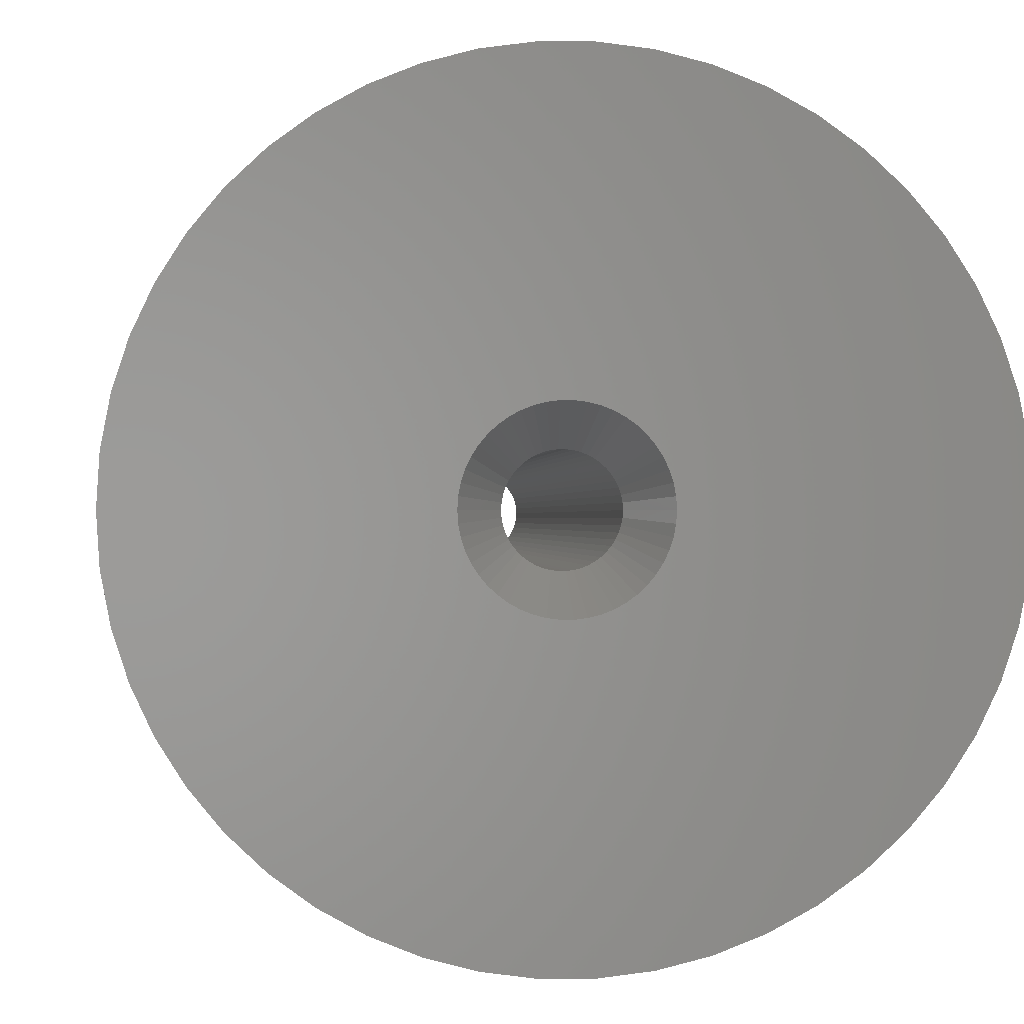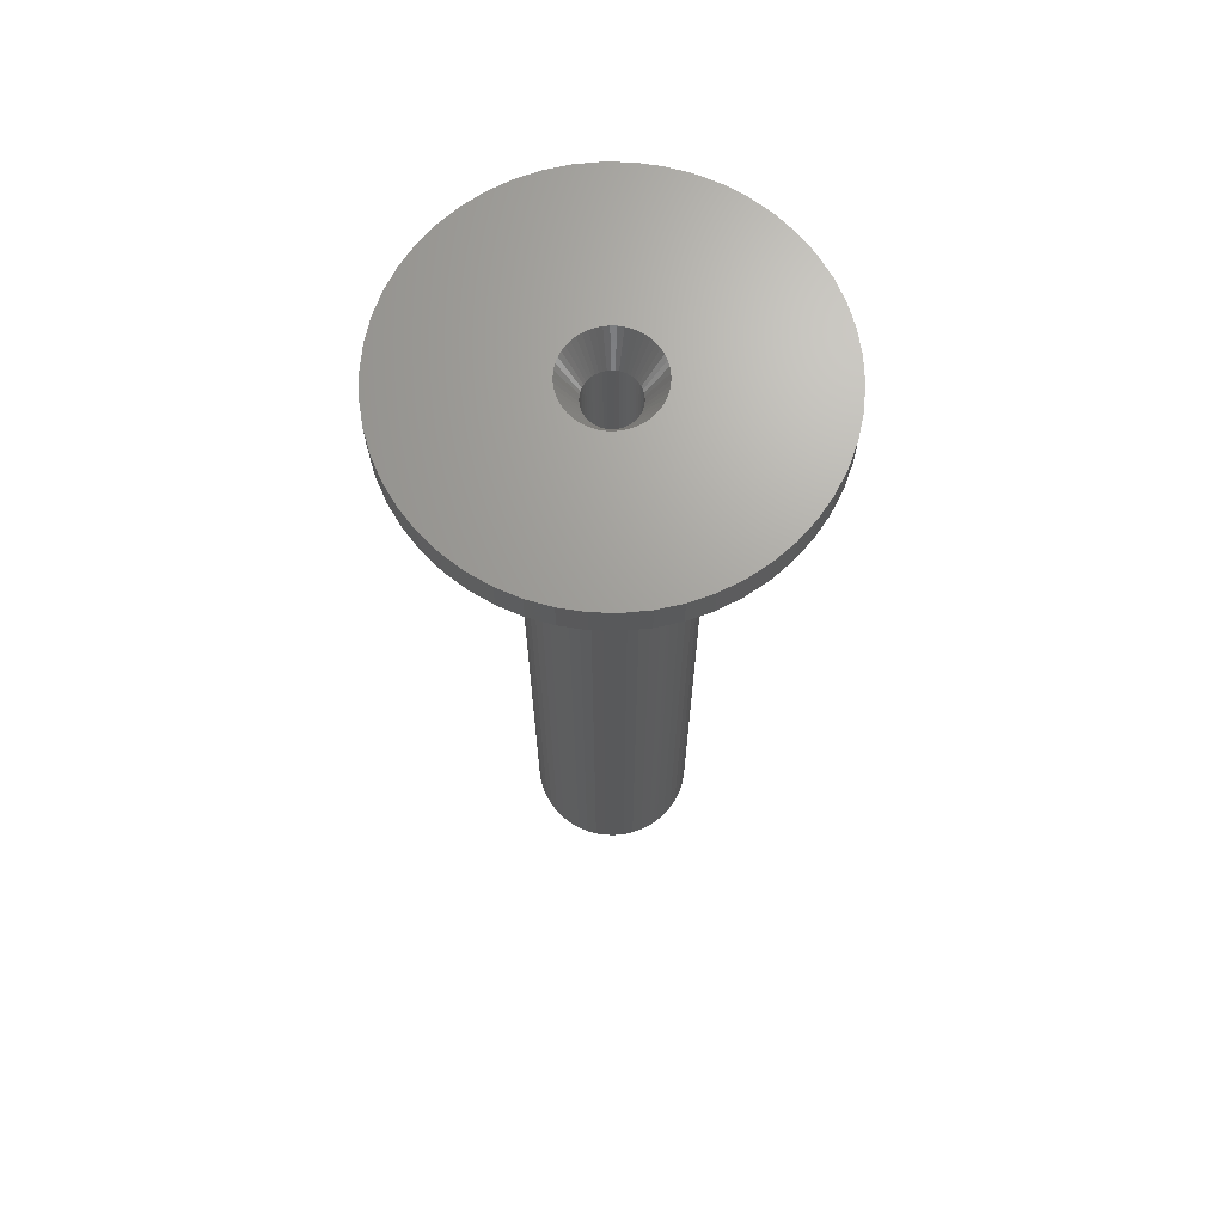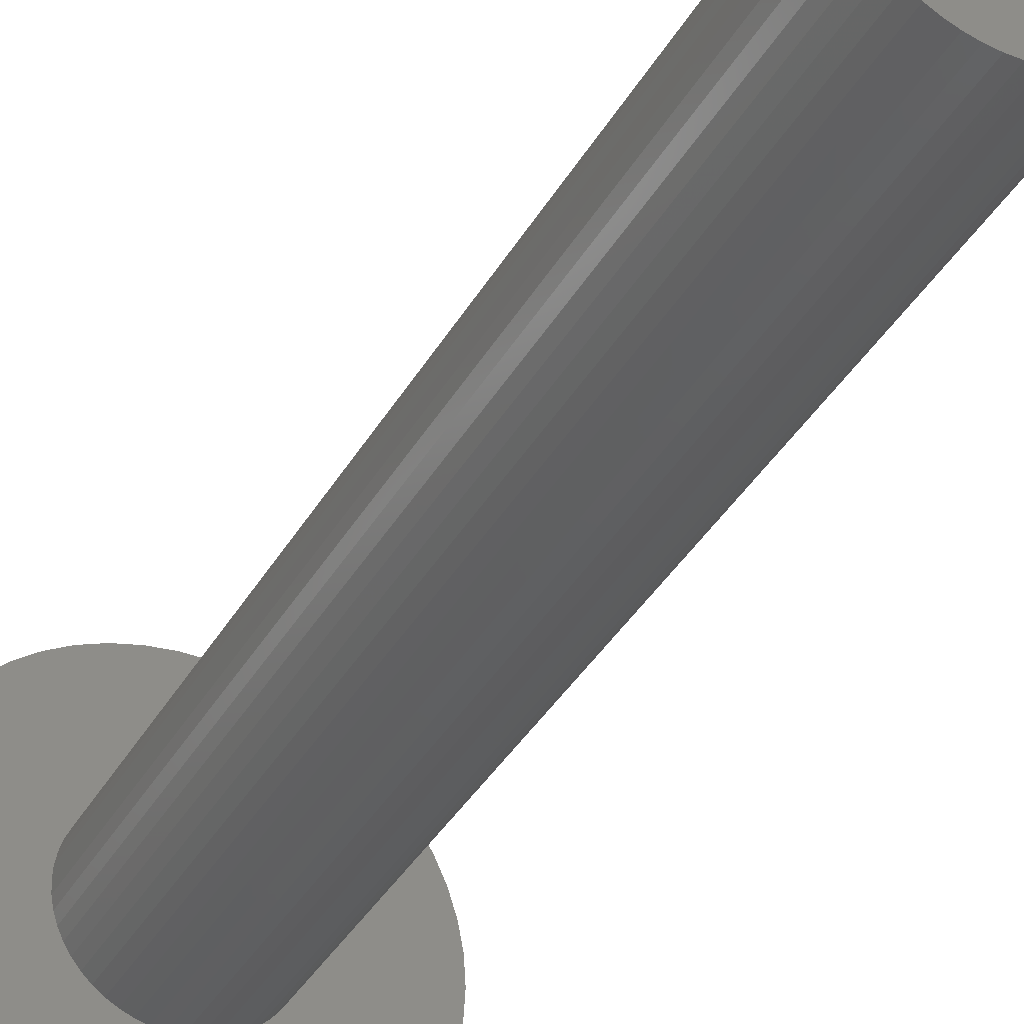
<metadata>
{"format":"stl","ext":"stl","renderer":"f3d","projection":"perspective","resolution":1024,"background":"white","views":[{"elev":-0.1,"azim":-2.7,"up":"+Y"},{"elev":68.3,"azim":8.9,"up":"+Z"},{"elev":-37.8,"azim":153.2,"up":"+Y"}]}
</metadata>
<code>
# stl→obj: 350 verts, 700 faces
v 7 0 -3
v 6.945 0.8773 -80
v 6.945 0.8773 -3
v 7 0 -80
v -7 0 -80
v -6.945 0.8773 -3
v -6.945 0.8773 -80
v -7 0 -3
v 0.4395 6.986 -80
v -0.4395 6.986 -3
v 0.4395 6.986 -3
v -0.4395 6.986 -80
v -0.4395 -6.986 -80
v 0.4395 -6.986 -3
v -0.4395 -6.986 -3
v 0.4395 -6.986 -80
v 5.103 4.792 -80
v 4.462 5.394 -3
v 5.103 4.792 -3
v 4.462 5.394 -80
v -4.462 5.394 -80
v -5.103 4.792 -3
v -4.462 5.394 -3
v -5.103 4.792 -80
v -2.163 6.657 -80
v -2.98 6.334 -3
v -2.163 6.657 -3
v -2.98 6.334 -80
v 6.508 2.577 -3
v 6.134 3.372 -80
v 6.134 3.372 -3
v 6.508 2.577 -80
v 6.78 1.741 -80
v 6.78 1.741 -3
v 2.98 6.334 -80
v 2.163 6.657 -3
v 2.98 6.334 -3
v 2.163 6.657 -80
v 3.751 5.91 -80
v 3.751 5.91 -3
v -6.508 2.577 -80
v -6.134 3.372 -3
v -6.134 3.372 -80
v -6.508 2.577 -3
v -6.78 1.741 -80
v -6.78 1.741 -3
v -1.312 6.876 -80
v -1.312 6.876 -3
v 1.312 -6.876 -3
v 1.312 -6.876 -80
v 5.663 4.114 -3
v 5.663 4.114 -80
v 1.312 6.876 -3
v 1.312 6.876 -80
v -5.663 4.114 -3
v -5.663 4.114 -80
v 3.75 0 0
v 16 0 0
v 15.87 2.005 0
v 3.72 0.47 0
v 15.5 3.979 0
v 15.87 -2.005 0
v 3.632 0.9326 0
v 14.88 5.89 0
v 3.72 -0.47 0
v 3.487 1.38 0
v 14.02 7.708 0
v 15.5 -3.979 0
v 3.286 1.807 0
v 12.94 9.405 0
v 3.632 -0.9326 0
v 3.034 2.204 0
v 11.66 10.95 0
v 14.88 -5.89 0
v 2.734 2.567 0
v 10.2 12.33 0
v 3.487 -1.38 0
v 2.39 2.889 0
v 8.573 13.51 0
v 14.02 -7.708 0
v 2.009 3.166 0
v 6.812 14.48 0
v 3.286 -1.807 0
v 1.597 3.393 0
v 4.944 15.22 0
v 12.94 -9.405 0
v 3.034 -2.204 0
v 1.159 3.566 0
v 2.998 15.72 0
v 0.7027 3.684 0
v 1.005 15.97 0
v 0.2355 3.743 0
v -0.2355 3.743 0
v -1.005 15.97 0
v -0.7027 3.684 0
v -2.998 15.72 0
v -1.159 3.566 0
v -4.944 15.22 0
v -1.597 3.393 0
v -6.812 14.48 0
v -2.009 3.166 0
v -8.573 13.51 0
v -2.39 2.889 0
v -10.2 12.33 0
v -2.734 2.567 0
v -11.66 10.95 0
v -3.034 2.204 0
v -12.94 9.405 0
v 11.66 -10.95 0
v 2.734 -2.567 0
v 10.2 -12.33 0
v 2.39 -2.889 0
v 8.573 -13.51 0
v 2.009 -3.166 0
v 6.812 -14.48 0
v 1.597 -3.393 0
v 4.944 -15.22 0
v 1.159 -3.566 0
v 2.998 -15.72 0
v 0.7027 -3.684 0
v 1.005 -15.97 0
v 0.2355 -3.743 0
v -0.2355 -3.743 0
v -1.005 -15.97 0
v -0.7027 -3.684 0
v -2.998 -15.72 0
v -1.159 -3.566 0
v -4.944 -15.22 0
v -1.597 -3.393 0
v -6.812 -14.48 0
v -2.009 -3.166 0
v -8.573 -13.51 0
v -2.39 -2.889 0
v -10.2 -12.33 0
v -2.734 -2.567 0
v -11.66 -10.95 0
v -3.034 -2.204 0
v -12.94 -9.405 0
v -3.286 -1.807 0
v -14.02 -7.708 0
v -3.487 -1.38 0
v -14.88 -5.89 0
v -3.632 -0.9326 0
v -15.5 -3.979 0
v -3.72 -0.47 0
v -15.87 -2.005 0
v -3.75 0 0
v -3.286 1.807 0
v -14.02 7.708 0
v -3.487 1.38 0
v -14.88 5.89 0
v -3.632 0.9326 0
v -15.5 3.979 0
v -3.72 0.47 0
v -15.87 2.005 0
v -16 0 0
v -3.751 5.91 -3
v -3.751 5.91 -80
v 6.945 -0.8773 -3
v 6.945 -0.8773 -80
v 6.134 -3.372 -3
v 6.508 -2.577 -80
v 6.508 -2.577 -3
v 6.134 -3.372 -80
v -5.103 -4.792 -80
v -4.462 -5.394 -3
v -5.103 -4.792 -3
v -4.462 -5.394 -80
v -6.134 -3.372 -80
v -6.508 -2.577 -3
v -6.508 -2.577 -80
v -6.134 -3.372 -3
v -5.663 -4.114 -80
v -5.663 -4.114 -3
v 2.125 0 -80
v 2.108 -0.2663 -80
v 6.78 -1.741 -80
v 2.058 -0.5285 -80
v 2.108 0.2663 -80
v 1.976 -0.7823 -80
v 1.862 -1.024 -80
v 5.663 -4.114 -80
v 2.058 0.5285 -80
v 1.719 -1.249 -80
v 5.103 -4.792 -80
v 1.549 -1.455 -80
v 4.462 -5.394 -80
v 1.976 0.7823 -80
v 1.355 -1.637 -80
v 3.751 -5.91 -80
v 1.139 -1.794 -80
v 2.98 -6.334 -80
v 1.862 1.024 -80
v 0.9048 -1.923 -80
v 2.163 -6.657 -80
v 1.719 1.249 -80
v 0.6567 -2.021 -80
v 0.3982 -2.087 -80
v 0.1334 -2.121 -80
v -0.1334 -2.121 -80
v -0.3982 -2.087 -80
v -1.312 -6.876 -80
v -0.6567 -2.021 -80
v -2.163 -6.657 -80
v -0.9048 -1.923 -80
v -2.98 -6.334 -80
v -1.139 -1.794 -80
v -3.751 -5.91 -80
v -1.355 -1.637 -80
v -1.549 -1.455 -80
v -1.719 -1.249 -80
v 1.549 1.455 -80
v 1.355 1.637 -80
v 1.139 1.794 -80
v 0.9048 1.923 -80
v 0.6567 2.021 -80
v 0.3982 2.087 -80
v 0.1334 2.121 -80
v -0.1334 2.121 -80
v -0.3982 2.087 -80
v -0.6567 2.021 -80
v -0.9048 1.923 -80
v -1.139 1.794 -80
v -1.355 1.637 -80
v -1.549 1.455 -80
v -1.719 1.249 -80
v -1.862 1.024 -80
v -1.976 0.7823 -80
v -2.058 0.5285 -80
v -2.108 0.2663 -80
v -2.125 0 -80
v -1.862 -1.024 -80
v -1.976 -0.7823 -80
v -2.058 -0.5285 -80
v -6.78 -1.741 -80
v -2.108 -0.2663 -80
v -6.945 -0.8773 -80
v 3.751 -5.91 -3
v 2.98 -6.334 -3
v 6.78 -1.741 -3
v -6.78 -1.741 -3
v 5.103 -4.792 -3
v 4.462 -5.394 -3
v 2.163 -6.657 -3
v 5.663 -4.114 -3
v -1.312 -6.876 -3
v -2.163 -6.657 -3
v -2.98 -6.334 -3
v -6.945 -0.8773 -3
v -3.751 -5.91 -3
v 14.02 7.708 -3
v 14.88 5.89 -3
v -15.5 3.979 -3
v -14.88 5.89 -3
v 12.94 9.405 -3
v 4.944 15.22 -3
v 2.998 15.72 -3
v 6.812 14.48 -3
v -4.944 15.22 -3
v -6.812 14.48 -3
v -14.02 7.708 -3
v 16 0 -3
v 15.87 -2.005 -3
v 11.66 10.95 -3
v 10.2 12.33 -3
v 8.573 13.51 -3
v -12.94 9.405 -3
v -11.66 10.95 -3
v -1.005 15.97 -3
v -2.998 15.72 -3
v -10.2 12.33 -3
v 14.88 -5.89 -3
v 14.02 -7.708 -3
v -11.66 -10.95 -3
v -10.2 -12.33 -3
v -14.02 -7.708 -3
v -14.88 -5.89 -3
v 6.812 -14.48 -3
v 8.573 -13.51 -3
v 15.5 3.979 -3
v 1.005 15.97 -3
v -16 0 -3
v -15.87 2.005 -3
v -8.573 13.51 -3
v 15.87 2.005 -3
v 15.5 -3.979 -3
v 12.94 -9.405 -3
v 11.66 -10.95 -3
v -12.94 -9.405 -3
v 1.005 -15.97 -3
v 2.998 -15.72 -3
v -6.812 -14.48 -3
v -4.944 -15.22 -3
v -2.998 -15.72 -3
v -1.005 -15.97 -3
v -15.87 -2.005 -3
v -15.5 -3.979 -3
v 4.944 -15.22 -3
v 10.2 -12.33 -3
v -8.573 -13.51 -3
v 0.1334 -2.121 -3
v 2.125 0 -3
v 2.108 0.2663 -3
v 2.108 -0.2663 -3
v -2.058 -0.5285 -3
v -2.108 -0.2663 -3
v -0.3982 2.087 -3
v 2.058 -0.5285 -3
v 1.719 -1.249 -3
v 1.549 -1.455 -3
v 0.9048 -1.923 -3
v 1.355 -1.637 -3
v -1.355 -1.637 -3
v -1.549 -1.455 -3
v -1.719 1.249 -3
v 1.976 -0.7823 -3
v 0.6567 -2.021 -3
v 0.3982 -2.087 -3
v 1.862 1.024 -3
v 1.719 1.249 -3
v 0.9048 1.923 -3
v -1.976 0.7823 -3
v -1.862 1.024 -3
v 1.862 -1.024 -3
v 1.139 -1.794 -3
v -0.9048 -1.923 -3
v -0.1334 -2.121 -3
v -1.719 -1.249 -3
v -0.1334 2.121 -3
v 0.1334 2.121 -3
v 1.355 1.637 -3
v 1.139 1.794 -3
v -2.125 0 -3
v -1.355 1.637 -3
v -0.9048 1.923 -3
v -0.6567 2.021 -3
v -1.976 -0.7823 -3
v -1.139 -1.794 -3
v -0.3982 -2.087 -3
v -0.6567 -2.021 -3
v 0.6567 2.021 -3
v 0.3982 2.087 -3
v -2.058 0.5285 -3
v -1.549 1.455 -3
v -1.139 1.794 -3
v -1.862 -1.024 -3
v 2.058 0.5285 -3
v 1.549 1.455 -3
v -2.108 0.2663 -3
v 1.976 0.7823 -3
f 1 2 3
f 2 1 4
f 5 6 7
f 6 5 8
f 9 10 11
f 10 9 12
f 13 14 15
f 14 13 16
f 17 18 19
f 18 17 20
f 21 22 23
f 22 21 24
f 25 26 27
f 26 25 28
f 29 30 31
f 30 29 32
f 3 33 34
f 33 3 2
f 35 36 37
f 36 35 38
f 39 37 40
f 37 39 35
f 41 42 43
f 42 41 44
f 45 44 41
f 44 45 46
f 47 27 48
f 27 47 25
f 16 49 14
f 49 16 50
f 34 32 29
f 32 34 33
f 51 17 19
f 17 51 52
f 31 52 51
f 52 31 30
f 38 53 36
f 53 38 54
f 54 11 53
f 11 54 9
f 20 40 18
f 40 20 39
f 43 55 56
f 55 43 42
f 56 22 24
f 22 56 55
f 7 46 45
f 46 7 6
f 57 58 59
f 60 59 61
f 58 57 62
f 63 61 64
f 65 62 57
f 66 64 67
f 62 65 68
f 69 67 70
f 71 68 65
f 72 70 73
f 68 71 74
f 75 73 76
f 77 74 71
f 78 76 79
f 74 77 80
f 81 79 82
f 83 80 77
f 84 82 85
f 80 83 86
f 87 86 83
f 59 60 57
f 61 63 60
f 64 66 63
f 67 69 66
f 70 72 69
f 88 85 89
f 73 75 72
f 76 78 75
f 79 81 78
f 82 84 81
f 85 88 84
f 90 89 91
f 89 90 88
f 91 92 90
f 91 93 92
f 94 93 91
f 93 94 95
f 96 95 94
f 95 96 97
f 98 97 96
f 97 98 99
f 100 99 98
f 99 100 101
f 102 101 100
f 101 102 103
f 104 103 102
f 103 104 105
f 106 105 104
f 105 106 107
f 108 107 106
f 86 87 109
f 110 109 87
f 109 110 111
f 112 111 110
f 111 112 113
f 114 113 112
f 113 114 115
f 116 115 114
f 115 116 117
f 118 117 116
f 117 118 119
f 120 119 118
f 119 120 121
f 122 121 120
f 123 121 122
f 124 123 125
f 123 124 121
f 126 125 127
f 128 127 129
f 130 129 131
f 132 131 133
f 134 133 135
f 125 126 124
f 136 135 137
f 138 137 139
f 140 139 141
f 142 141 143
f 144 143 145
f 146 145 147
f 107 108 148
f 127 128 126
f 149 148 108
f 129 130 128
f 148 149 150
f 131 132 130
f 151 150 149
f 133 134 132
f 150 151 152
f 135 136 134
f 153 152 151
f 137 138 136
f 152 153 154
f 139 140 138
f 155 154 153
f 141 142 140
f 154 155 147
f 143 144 142
f 156 147 155
f 145 146 144
f 147 156 146
f 28 157 26
f 157 28 158
f 158 23 157
f 23 158 21
f 12 48 10
f 48 12 47
f 159 4 1
f 4 159 160
f 161 162 163
f 162 161 164
f 165 166 167
f 166 165 168
f 169 170 171
f 170 169 172
f 173 172 169
f 172 173 174
f 175 4 160
f 176 160 177
f 4 175 2
f 178 177 162
f 179 2 175
f 180 162 164
f 2 179 33
f 181 164 182
f 183 33 179
f 184 182 185
f 33 183 32
f 186 185 187
f 188 32 183
f 189 187 190
f 32 188 30
f 191 190 192
f 193 30 188
f 194 192 195
f 30 193 52
f 196 52 193
f 160 176 175
f 177 178 176
f 162 180 178
f 164 181 180
f 182 184 181
f 185 186 184
f 187 189 186
f 197 195 50
f 190 191 189
f 192 194 191
f 195 197 194
f 198 50 16
f 50 198 197
f 16 199 198
f 16 200 199
f 13 200 16
f 200 13 201
f 202 201 13
f 201 202 203
f 204 203 202
f 203 204 205
f 206 205 204
f 205 206 207
f 208 207 206
f 207 208 209
f 168 209 208
f 209 168 210
f 165 210 168
f 173 211 165
f 210 165 211
f 52 196 17
f 212 17 196
f 17 212 20
f 213 20 212
f 20 213 39
f 214 39 213
f 39 214 35
f 215 35 214
f 35 215 38
f 216 38 215
f 38 216 54
f 217 54 216
f 54 217 9
f 218 9 217
f 219 9 218
f 12 219 220
f 219 12 9
f 47 220 221
f 25 221 222
f 28 222 223
f 220 47 12
f 158 223 224
f 21 224 225
f 24 225 226
f 56 226 227
f 43 227 228
f 41 228 229
f 45 229 230
f 221 25 47
f 7 230 231
f 211 173 232
f 169 232 173
f 222 28 25
f 232 169 233
f 223 158 28
f 171 233 169
f 224 21 158
f 233 171 234
f 225 24 21
f 235 234 171
f 226 56 24
f 234 235 236
f 227 43 56
f 237 236 235
f 228 41 43
f 236 237 231
f 229 45 41
f 5 231 237
f 230 7 45
f 231 5 7
f 192 238 239
f 238 192 190
f 163 177 240
f 177 163 162
f 165 174 173
f 174 165 167
f 171 241 235
f 241 171 170
f 187 242 243
f 242 187 185
f 195 239 244
f 239 195 192
f 50 244 49
f 244 50 195
f 240 160 159
f 160 240 177
f 245 164 161
f 164 245 182
f 242 182 245
f 182 242 185
f 202 15 246
f 15 202 13
f 206 247 248
f 247 206 204
f 204 246 247
f 246 204 202
f 235 249 237
f 249 235 241
f 237 8 5
f 8 237 249
f 190 243 238
f 243 190 187
f 208 248 250
f 248 208 206
f 168 250 166
f 250 168 208
f 64 251 67
f 251 64 252
f 253 151 254
f 151 253 153
f 67 255 70
f 255 67 251
f 256 89 85
f 89 256 257
f 258 85 82
f 85 258 256
f 259 100 98
f 100 259 260
f 254 149 261
f 149 254 151
f 62 262 58
f 262 62 263
f 264 76 73
f 76 264 265
f 266 82 79
f 82 266 258
f 267 106 268
f 106 267 108
f 269 96 94
f 96 269 270
f 271 106 104
f 106 271 268
f 80 272 74
f 272 80 273
f 274 134 136
f 134 274 275
f 276 142 277
f 142 276 140
f 278 113 115
f 113 278 279
f 61 252 64
f 252 61 280
f 70 264 73
f 264 70 255
f 281 94 91
f 94 281 269
f 265 79 76
f 79 265 266
f 282 155 283
f 155 282 156
f 261 108 267
f 108 261 149
f 270 98 96
f 98 270 259
f 284 104 102
f 104 284 271
f 260 102 100
f 102 260 284
f 58 285 59
f 285 58 262
f 74 286 68
f 286 74 272
f 109 287 86
f 287 109 288
f 289 140 276
f 140 289 138
f 290 119 121
f 119 290 291
f 59 280 61
f 280 59 285
f 257 91 89
f 91 257 281
f 283 153 253
f 153 283 155
f 68 263 62
f 263 68 286
f 86 273 80
f 273 86 287
f 292 128 130
f 128 292 293
f 293 126 128
f 126 293 294
f 294 124 126
f 124 294 295
f 296 156 282
f 156 296 146
f 277 144 297
f 144 277 142
f 274 138 289
f 138 274 136
f 298 115 117
f 115 298 278
f 291 117 119
f 117 291 298
f 299 109 111
f 109 299 288
f 295 121 124
f 121 295 290
f 300 130 132
f 130 300 292
f 1 262 263
f 159 263 286
f 262 1 285
f 240 286 272
f 3 285 1
f 163 272 273
f 285 3 280
f 161 273 287
f 34 280 3
f 245 287 288
f 280 34 252
f 242 288 299
f 29 252 34
f 243 299 279
f 252 29 251
f 31 251 29
f 263 159 1
f 238 279 278
f 286 240 159
f 272 163 240
f 273 161 163
f 287 245 161
f 288 242 245
f 239 278 298
f 299 243 242
f 279 238 243
f 244 298 291
f 278 239 238
f 298 244 239
f 291 49 244
f 290 49 291
f 290 14 49
f 290 15 14
f 295 15 290
f 295 246 15
f 294 246 295
f 246 294 247
f 293 247 294
f 247 293 248
f 292 248 293
f 248 292 250
f 300 250 292
f 250 300 166
f 275 166 300
f 166 275 167
f 274 167 275
f 167 274 174
f 289 174 274
f 174 289 172
f 276 172 289
f 251 31 255
f 51 255 31
f 255 51 264
f 19 264 51
f 264 19 265
f 18 265 19
f 265 18 266
f 40 266 18
f 266 40 258
f 37 258 40
f 258 37 256
f 36 256 37
f 256 36 257
f 53 257 36
f 53 281 257
f 11 281 53
f 10 281 11
f 10 269 281
f 48 269 10
f 270 48 27
f 259 27 26
f 48 270 269
f 260 26 157
f 284 157 23
f 27 259 270
f 271 23 22
f 268 22 55
f 267 55 42
f 261 42 44
f 254 44 46
f 26 260 259
f 253 46 6
f 283 6 8
f 172 276 170
f 157 284 260
f 277 170 276
f 23 271 284
f 170 277 241
f 22 268 271
f 297 241 277
f 55 267 268
f 241 297 249
f 42 261 267
f 296 249 297
f 44 254 261
f 249 296 8
f 46 253 254
f 282 8 296
f 6 283 253
f 8 282 283
f 297 146 296
f 146 297 144
f 279 111 113
f 111 279 299
f 275 132 134
f 132 275 300
f 122 120 301
f 57 60 302
f 302 60 303
f 65 302 304
f 305 306 145
f 307 95 97
f 71 65 308
f 110 309 310
f 116 114 311
f 118 116 311
f 114 112 312
f 112 110 310
f 313 314 133
f 315 107 148
f 77 71 308
f 65 57 302
f 77 308 316
f 83 77 316
f 118 311 317
f 118 317 318
f 112 310 312
f 319 69 320
f 81 84 321
f 315 105 107
f 322 323 148
f 65 304 308
f 83 316 324
f 83 324 309
f 120 118 318
f 120 318 301
f 114 312 325
f 143 305 145
f 129 326 131
f 301 123 122
f 123 301 327
f 131 313 133
f 137 328 139
f 135 328 137
f 329 92 93
f 92 329 330
f 331 81 332
f 306 333 145
f 323 315 148
f 334 101 103
f 335 99 101
f 335 336 97
f 87 83 309
f 110 87 309
f 114 325 311
f 337 305 141
f 139 337 141
f 338 313 131
f 326 338 131
f 339 340 127
f 127 326 129
f 125 339 127
f 314 328 135
f 72 75 320
f 78 81 331
f 341 88 342
f 84 88 321
f 342 90 330
f 343 150 152
f 315 344 105
f 344 103 105
f 334 345 101
f 345 335 101
f 335 97 99
f 336 307 97
f 328 346 139
f 346 337 139
f 141 305 143
f 340 326 127
f 133 314 135
f 60 63 347
f 303 60 347
f 69 72 320
f 332 81 321
f 321 88 341
f 90 92 330
f 88 90 342
f 343 322 150
f 322 148 150
f 145 333 147
f 333 154 147
f 343 152 154
f 344 334 103
f 123 327 125
f 327 339 125
f 63 66 347
f 348 78 331
f 307 329 95
f 333 349 154
f 349 343 154
f 66 69 350
f 347 66 350
f 75 78 348
f 320 75 348
f 329 93 95
f 350 69 319
f 175 303 179
f 303 175 302
f 333 230 349
f 230 333 231
f 219 330 329
f 330 219 218
f 199 327 301
f 327 199 200
f 213 348 331
f 348 213 212
f 225 334 344
f 334 225 224
f 222 336 335
f 336 222 221
f 181 316 180
f 316 181 324
f 188 319 193
f 319 188 350
f 179 347 183
f 347 179 303
f 193 320 196
f 320 193 319
f 216 321 341
f 321 216 215
f 217 341 342
f 341 217 216
f 215 332 321
f 332 215 214
f 322 227 323
f 227 322 228
f 315 225 344
f 225 315 226
f 343 228 322
f 228 343 229
f 220 329 307
f 329 220 219
f 198 301 318
f 301 198 199
f 183 350 188
f 350 183 347
f 196 348 212
f 348 196 320
f 218 342 330
f 342 218 217
f 214 331 332
f 331 214 213
f 323 226 315
f 226 323 227
f 349 229 343
f 229 349 230
f 223 335 345
f 335 223 222
f 224 345 334
f 345 224 223
f 221 307 336
f 307 221 220
f 186 309 184
f 309 186 310
f 180 308 178
f 308 180 316
f 178 304 176
f 304 178 308
f 186 312 310
f 312 186 189
f 184 324 181
f 324 184 309
f 176 302 175
f 302 176 304
f 337 234 305
f 234 337 233
f 194 317 311
f 317 194 197
f 197 318 317
f 318 197 198
f 203 326 340
f 326 203 205
f 201 340 339
f 340 201 203
f 328 232 346
f 232 328 211
f 314 211 328
f 211 314 210
f 209 314 313
f 314 209 210
f 346 233 337
f 233 346 232
f 305 236 306
f 236 305 234
f 306 231 333
f 231 306 236
f 189 325 312
f 325 189 191
f 191 311 325
f 311 191 194
f 207 313 338
f 313 207 209
f 200 339 327
f 339 200 201
f 205 338 326
f 338 205 207

</code>
